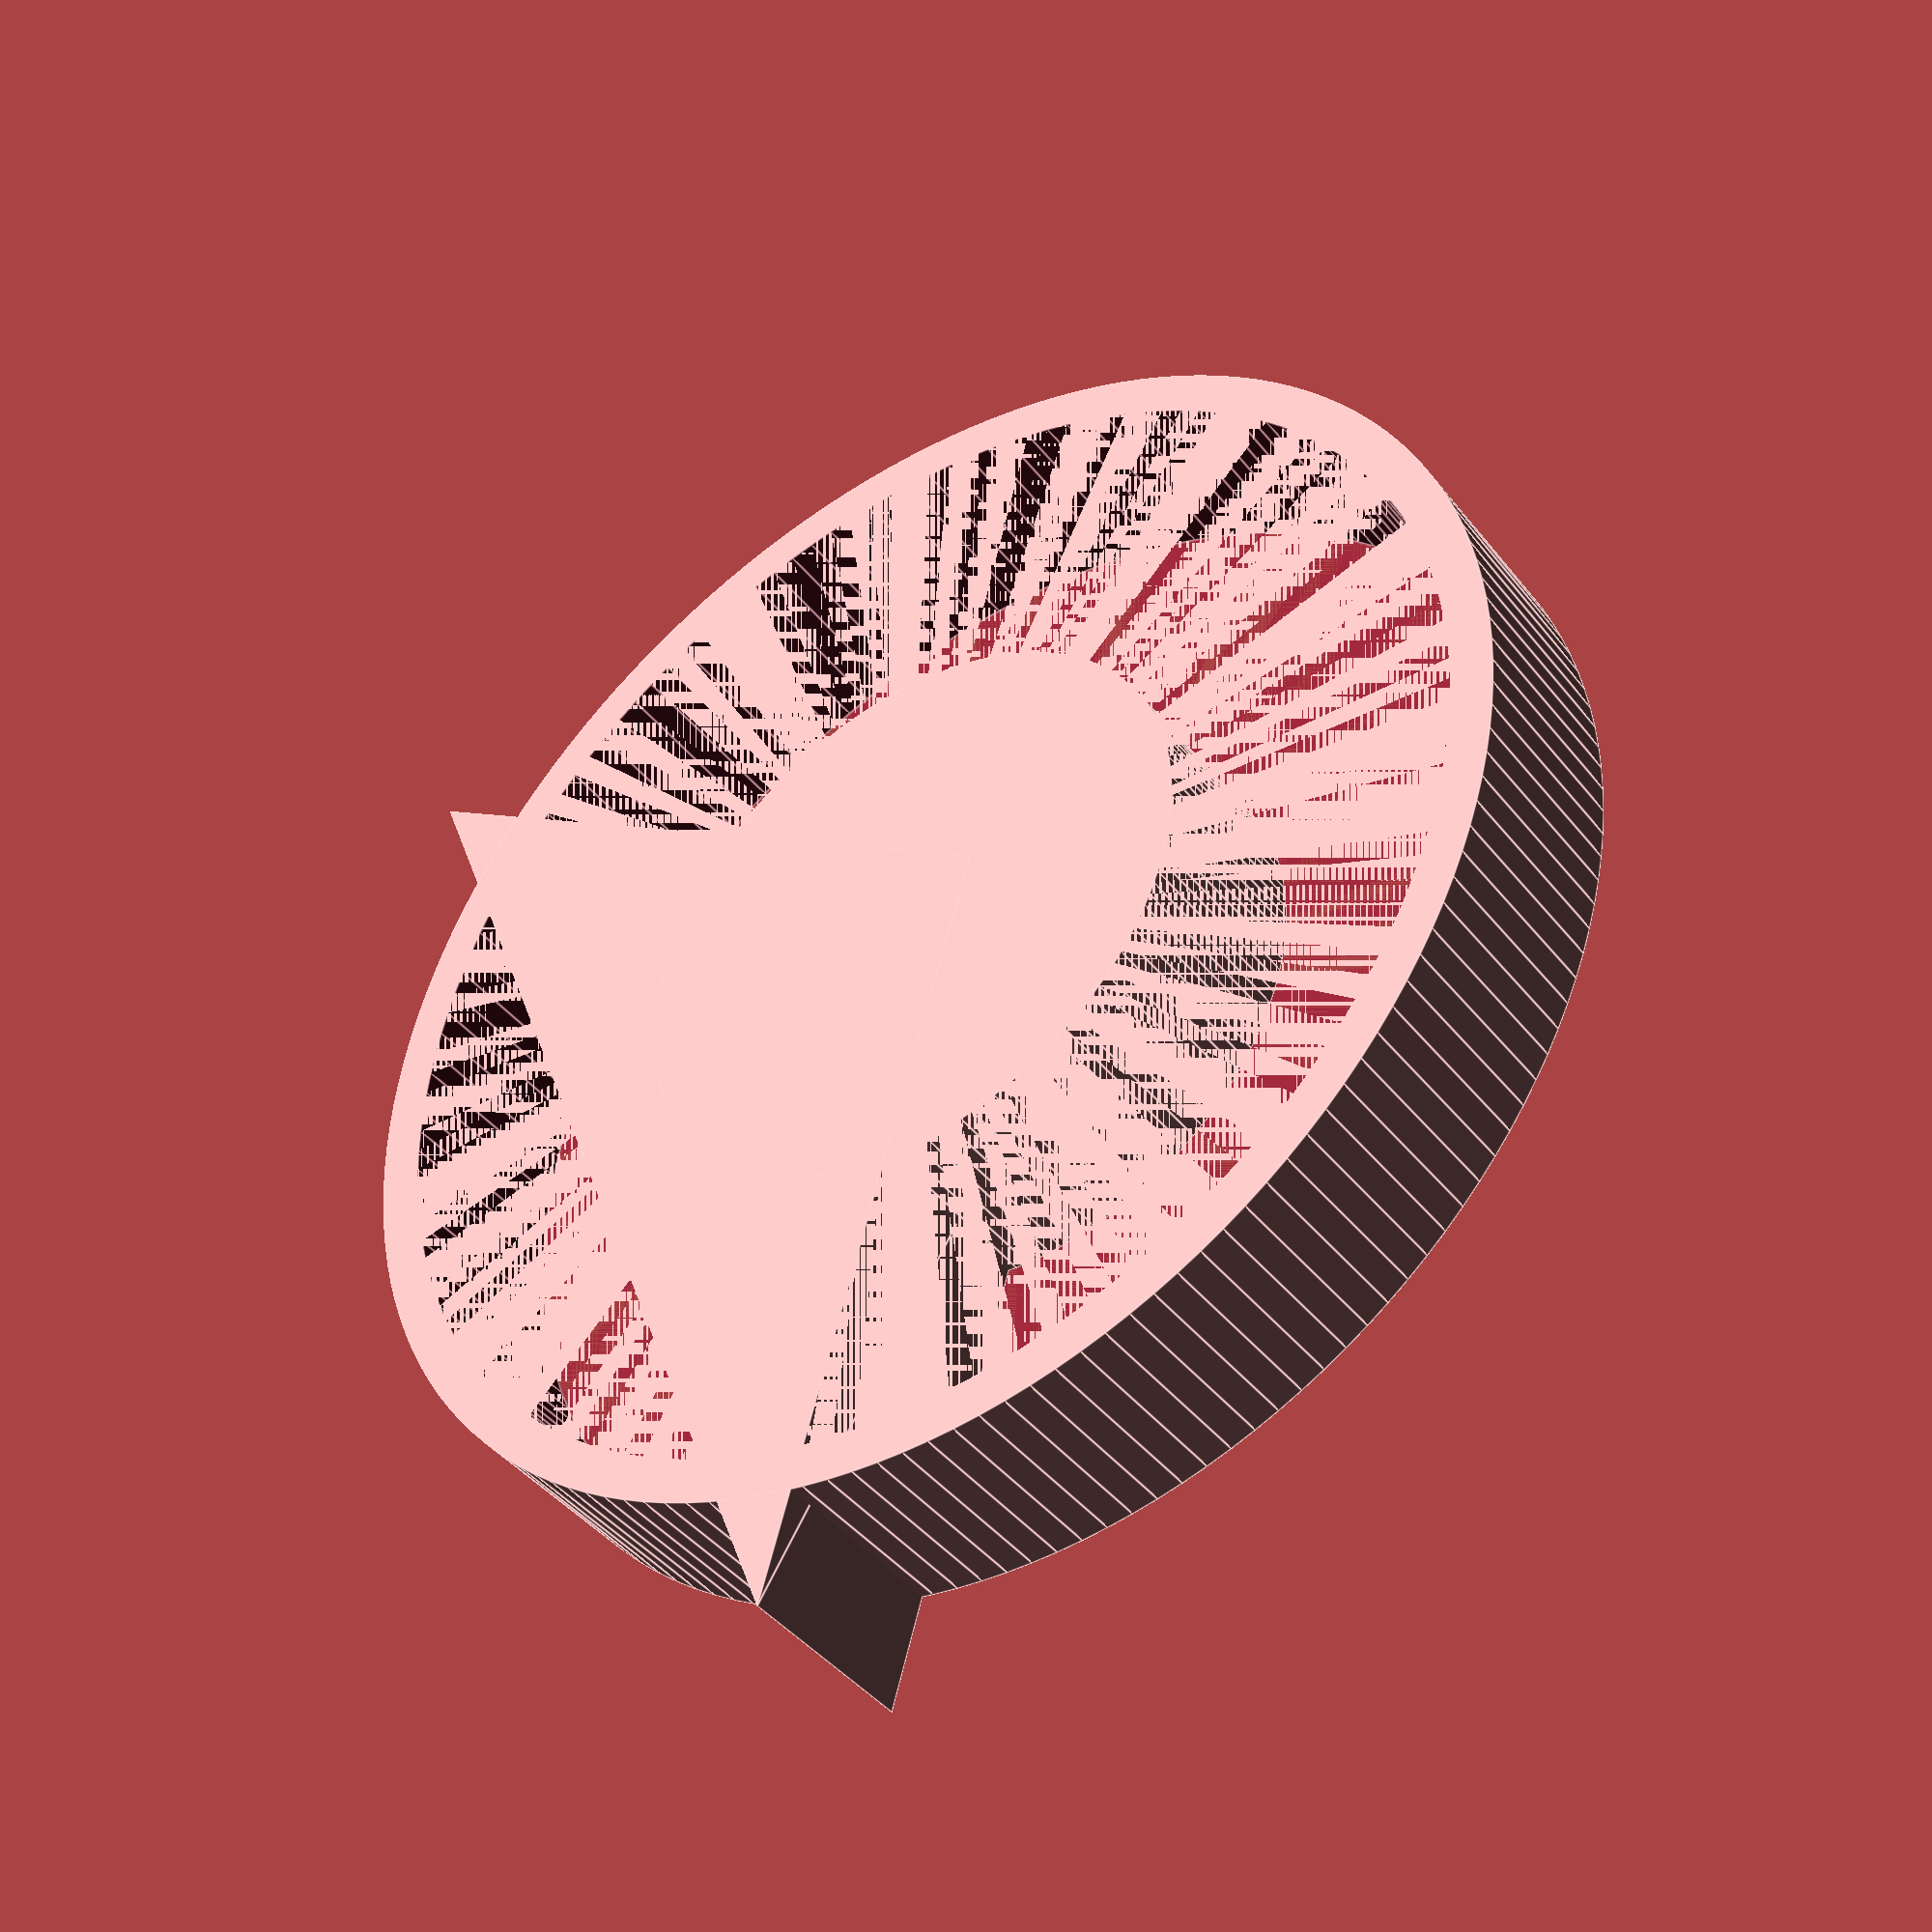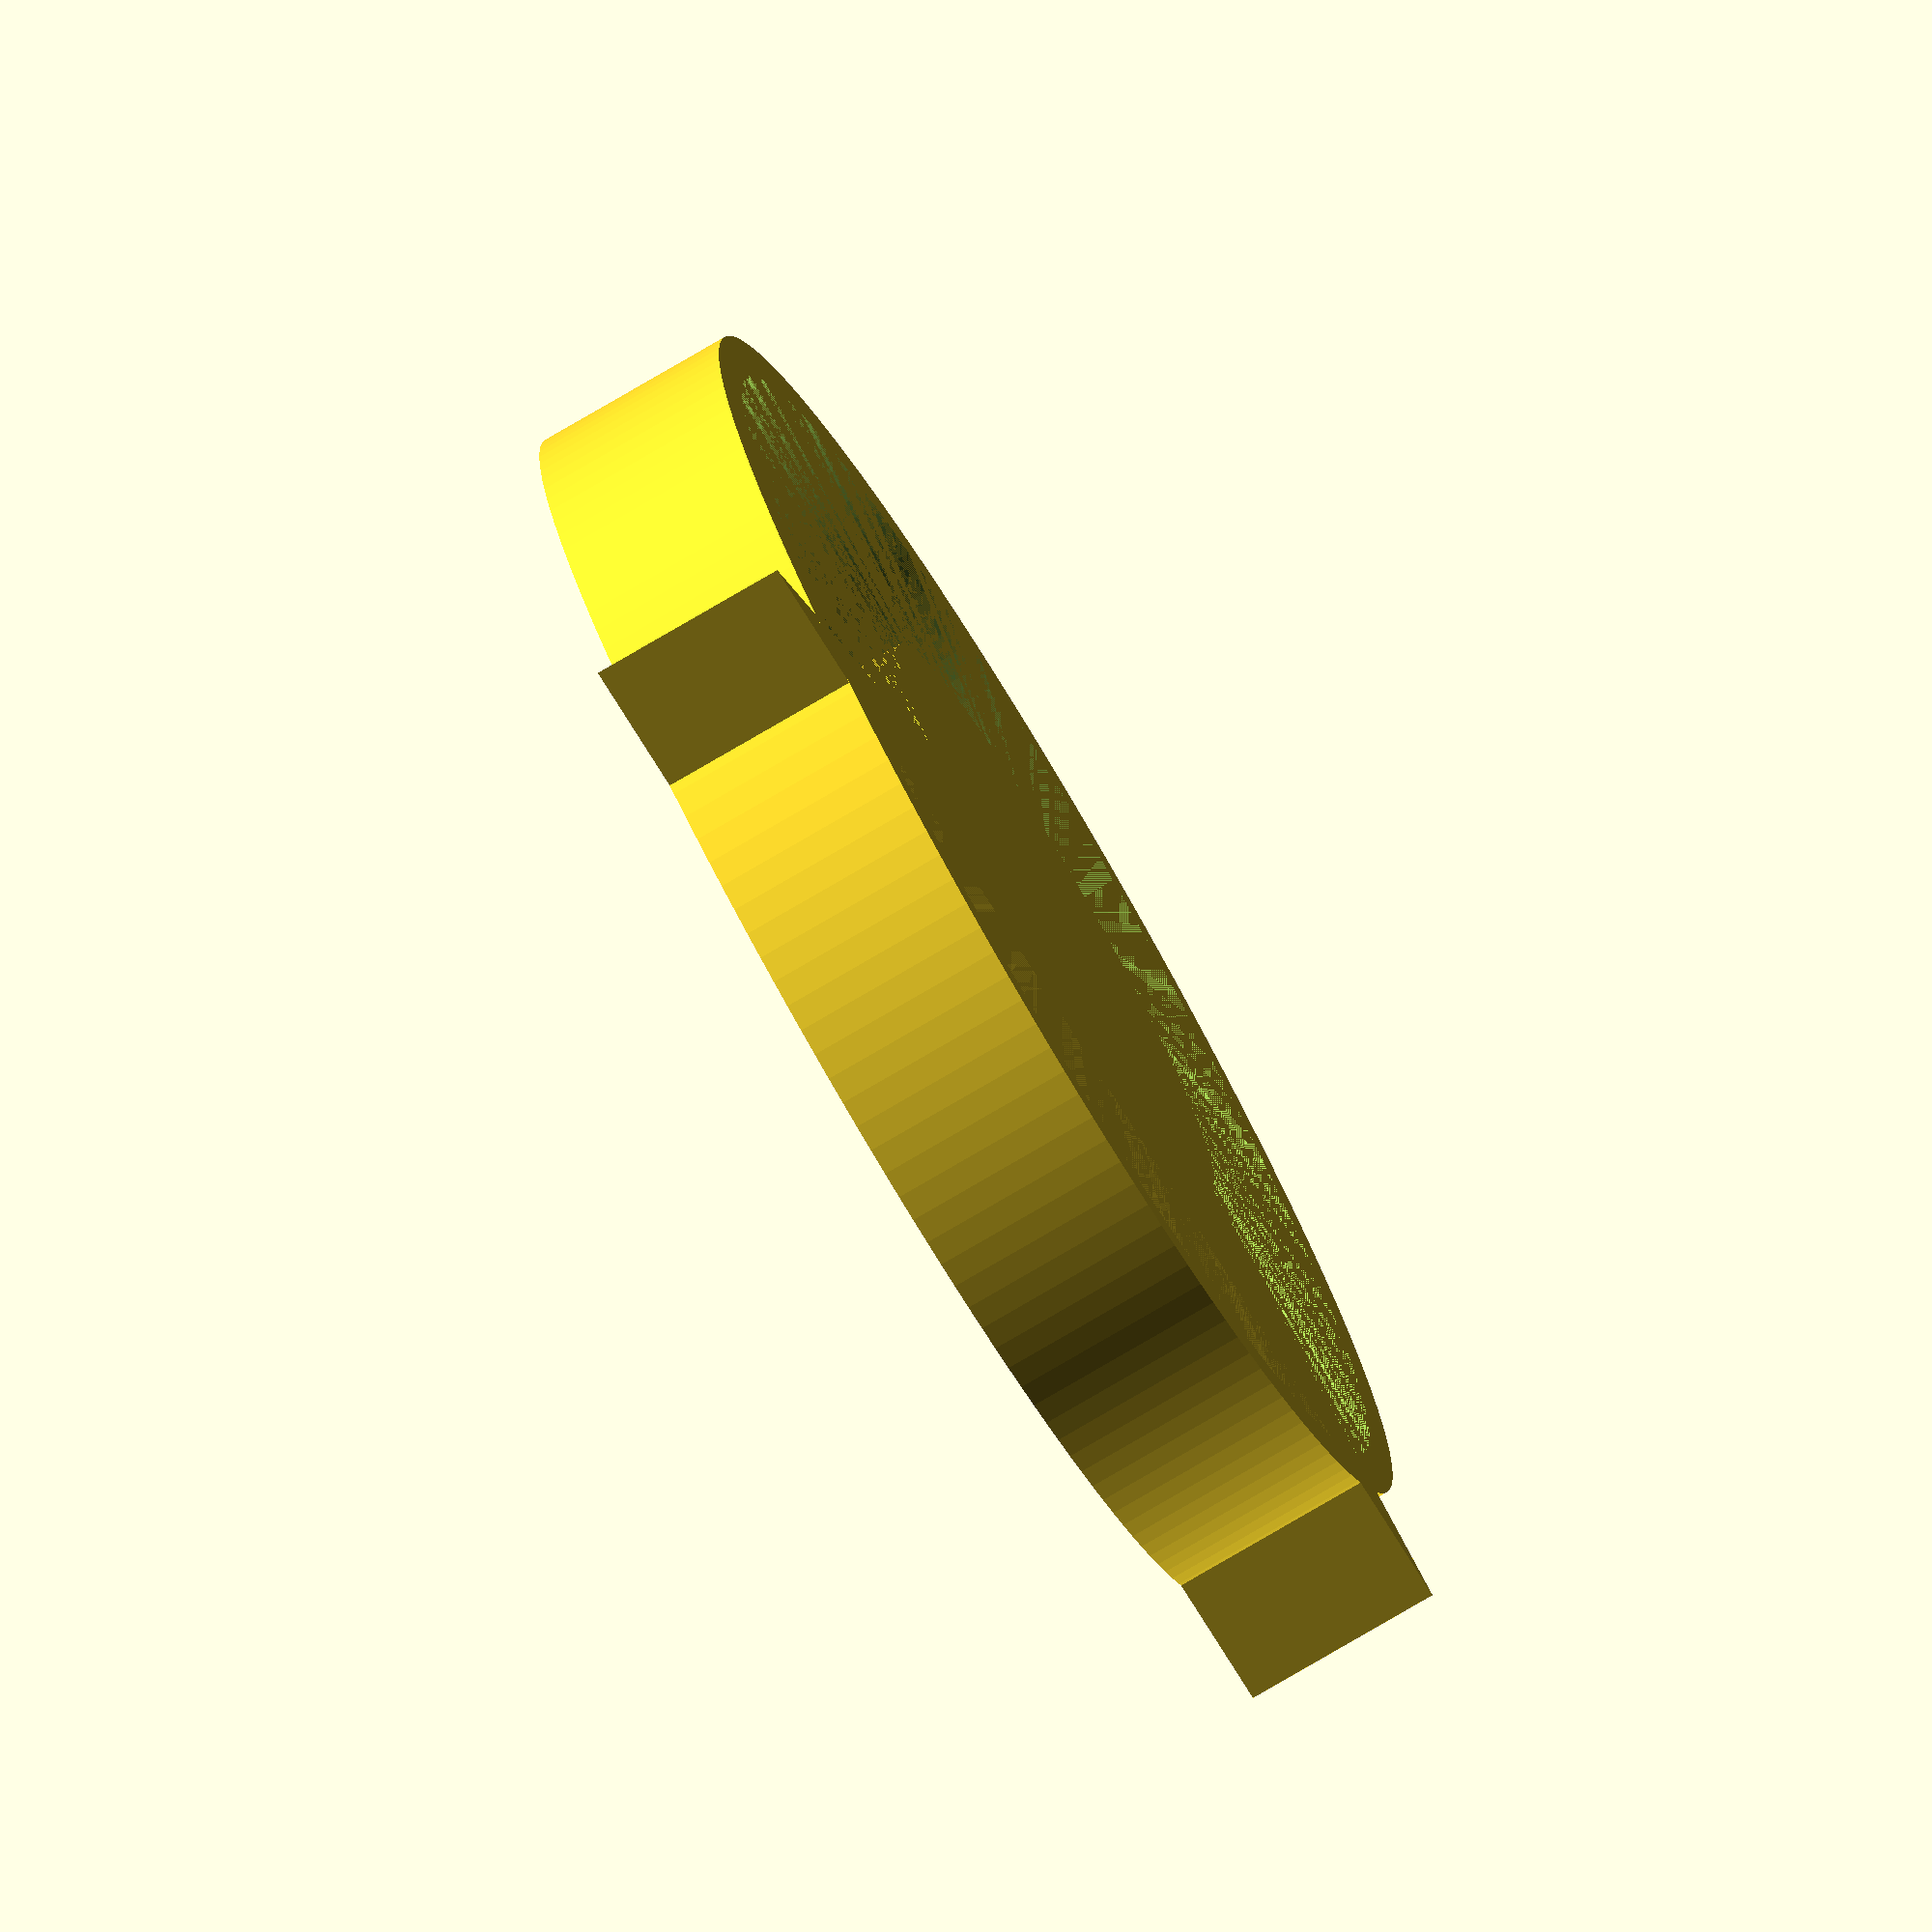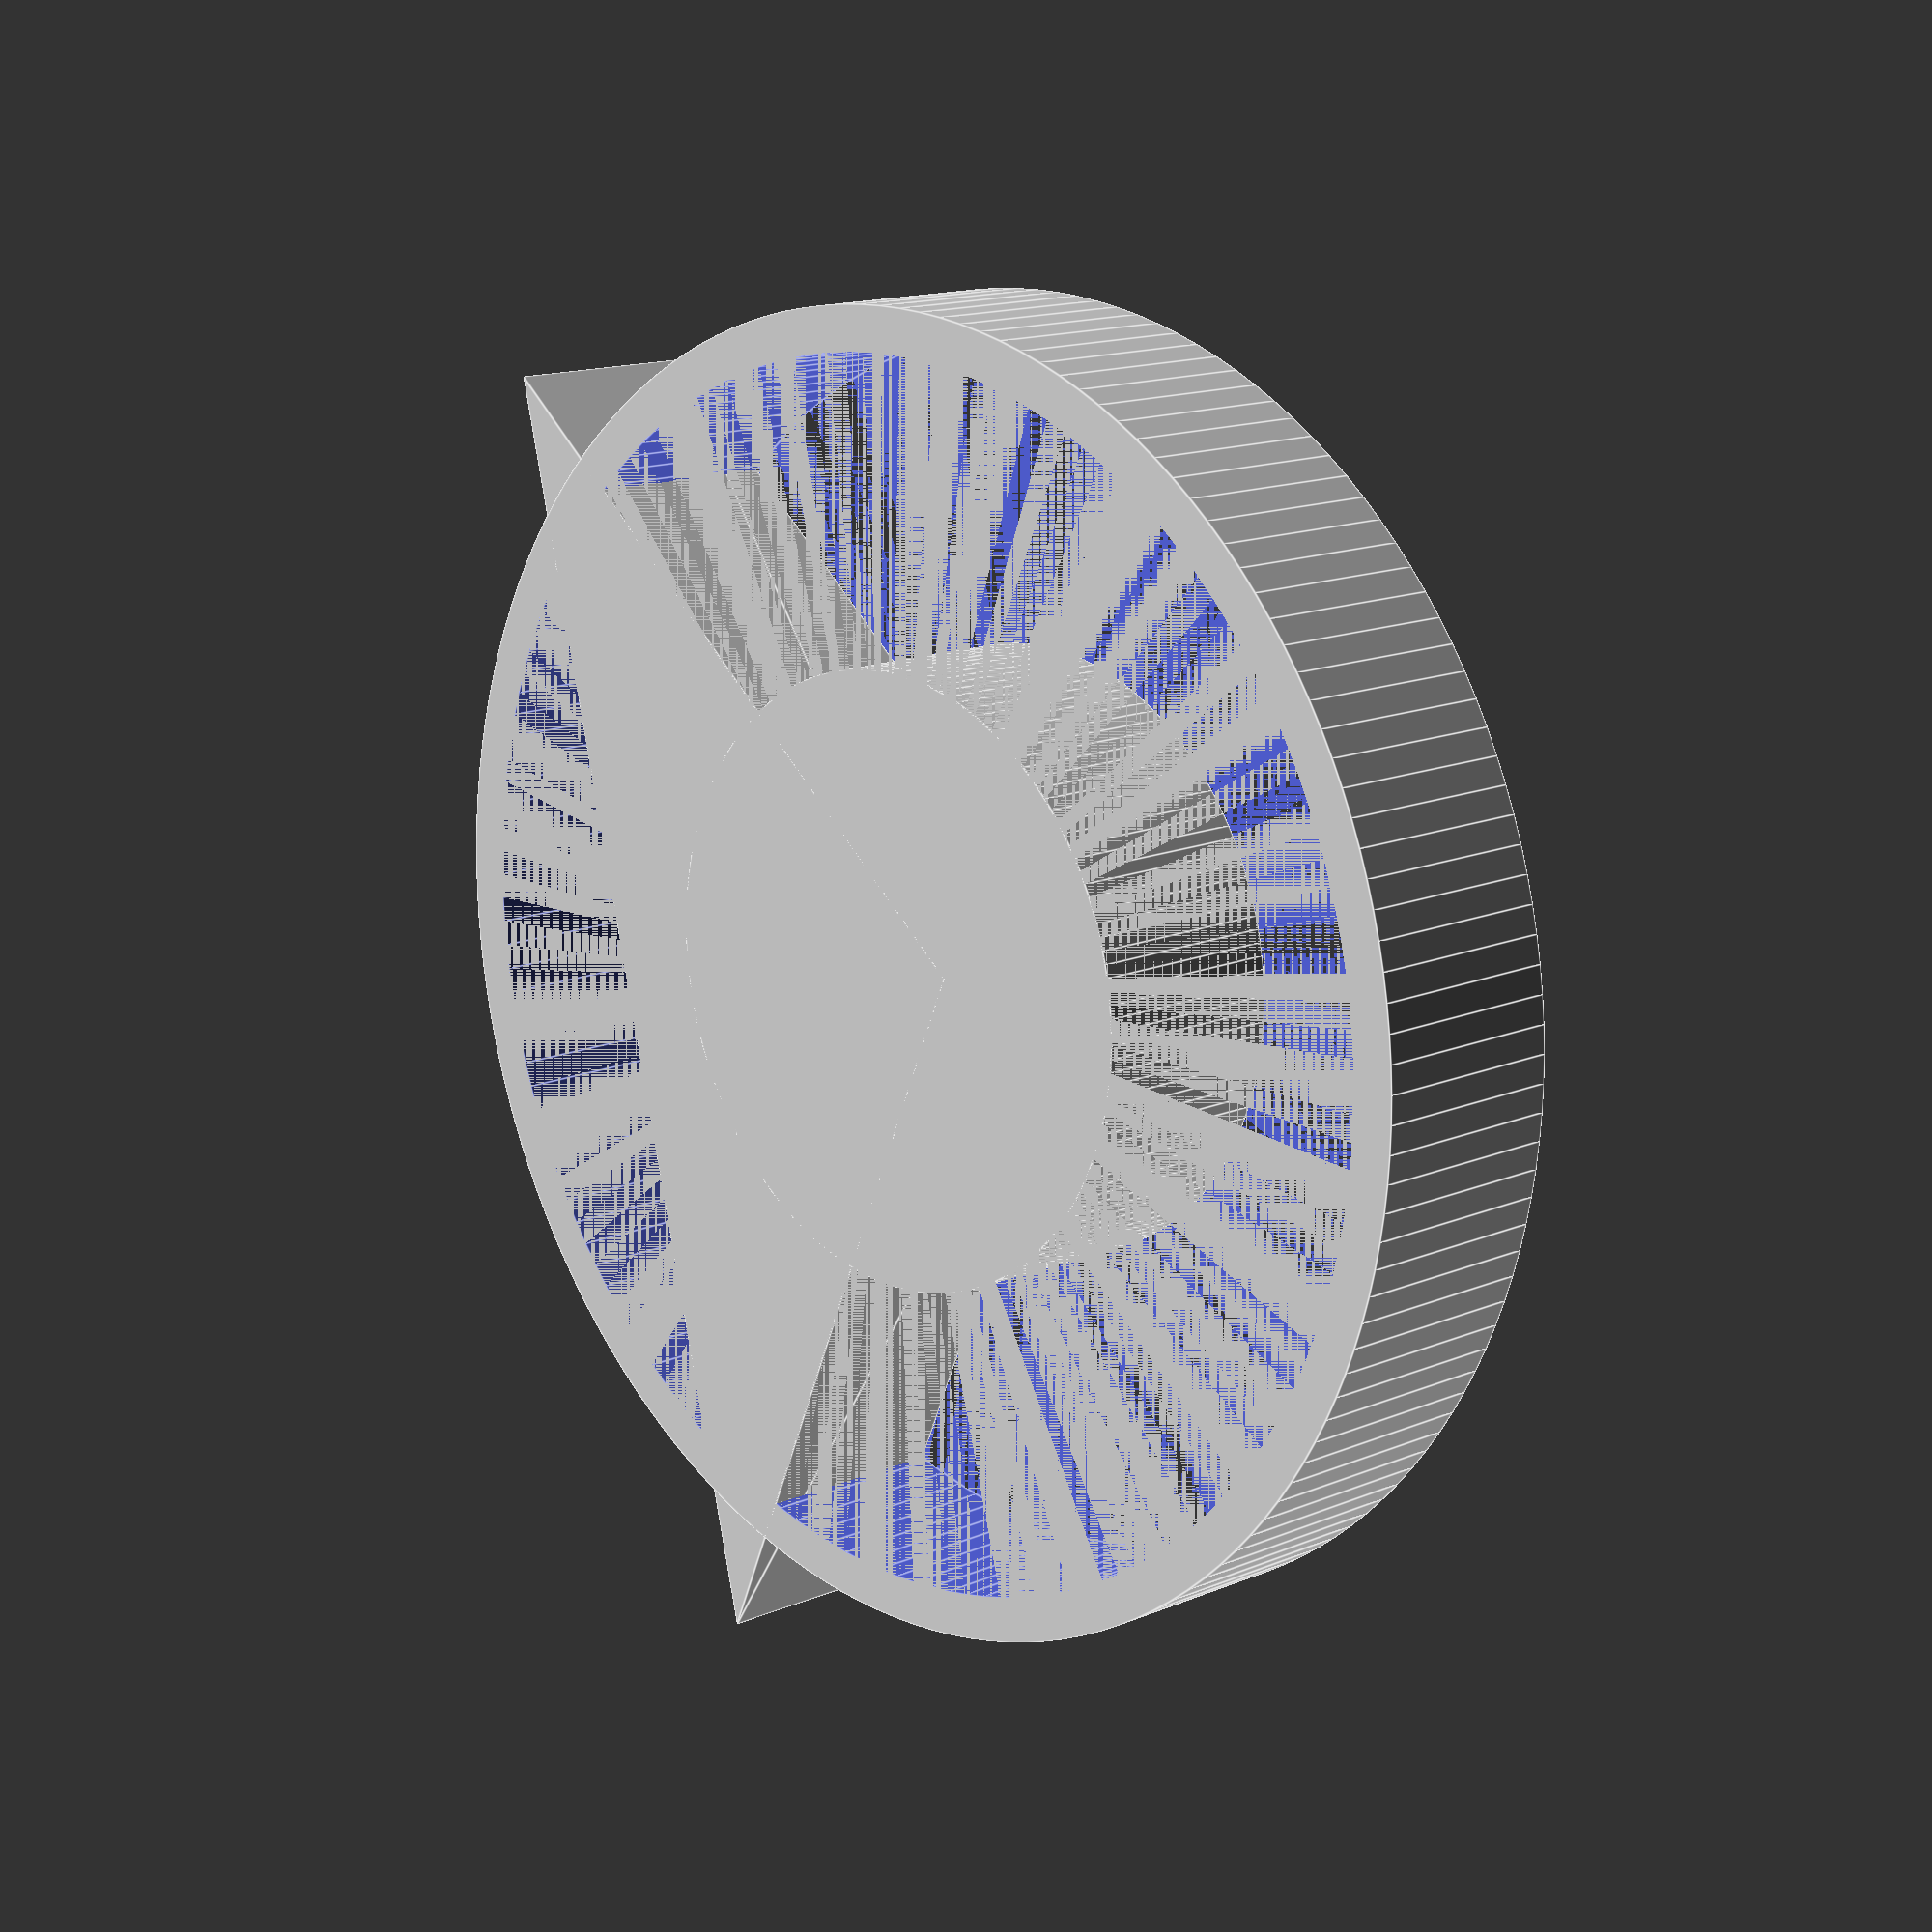
<openscad>
/* 
 Side Ilumination  Filters v1.0

An open source filter for a costume side ilumiation that can be adapted to any compound microscope.

This 3D file is designed to be the third optical filter for contrast illumination technics made for microscopy enthusiast and professionals.
     
Source :https://github.com/Usuy-Leon/DIY_Dark-Field-Filters

This project is an Open Source project,
by Usuy D. Leon, 2025.03.26
Microscopist, National University of Colombia, Bogota DC,

  */

// // // // // // // // // // // // // // // // // // // // // // // // // //
/*                        - User Parameters -                             */
 
height = 5;                 // Total height of the filter
outer_dia = 32;             // Outer diameter of the main structure
inner_dia = 15;             // Diameter of the light-blocking center cylinder
border_thickness = 2.2;       // Thickness of the outer border
$fn = 150;                  // Resolution

/*                        - Triangle Parameters -                             */
points = [
    [outer_dia /2, 12],
    [outer_dia, 0], 
    [0, 0]
];


// // // // // // // // // // // // // // // // // // // // // // // // // // 
/*                            - Computed Values -                         */
border_inner_dia = outer_dia - border_thickness; 

// // // // // // // // // // // // // // // // // // // // // // // // // //
/*                            - Modules -                                 */
// Create the extruded triangle directly 
module triangle(){
translate([-10, 16, 0]) 
rotate(270)
linear_extrude(height = height) 
    polygon(points);
}
module moon(diameter = outer_dia, height) { 
    difference() {
        cylinder(2, d = outer_dia);
        
        // Cut lower half using a cube larger than the cylinder
        translate([0, -outer_dia, 0]) 
            cube([diameter, outer_dia*2, 2]);
    }
}

module outer_ring() {
    difference() {
        cylinder(height, d = outer_dia);
        cylinder(height, d = border_inner_dia);  // Use computed border diameter
    }
}
// // // // // // // // // // // // // // // // // // // // // // // // // //
/*                            - Main Assembly -                           */
  
union() {
    cylinder(height, d = inner_dia);  // Light-blocking center
    triangle();      // Subtract the moon shape from the border
    
    difference() {
        outer_ring();       // Border with accurate thickness
 
    }
}

</openscad>
<views>
elev=222.2 azim=20.6 roll=325.2 proj=p view=edges
elev=77.7 azim=256.5 roll=300.4 proj=o view=solid
elev=345.8 azim=193.9 roll=227.0 proj=p view=edges
</views>
